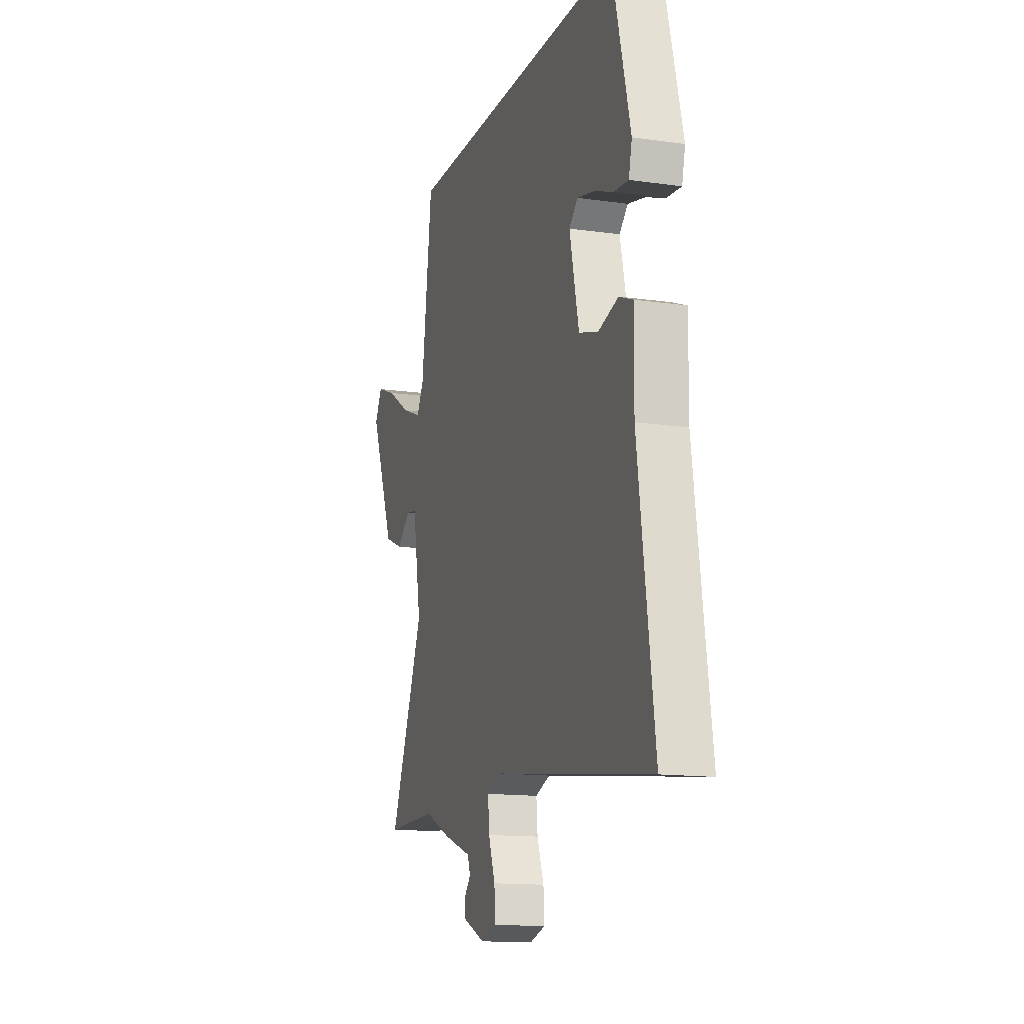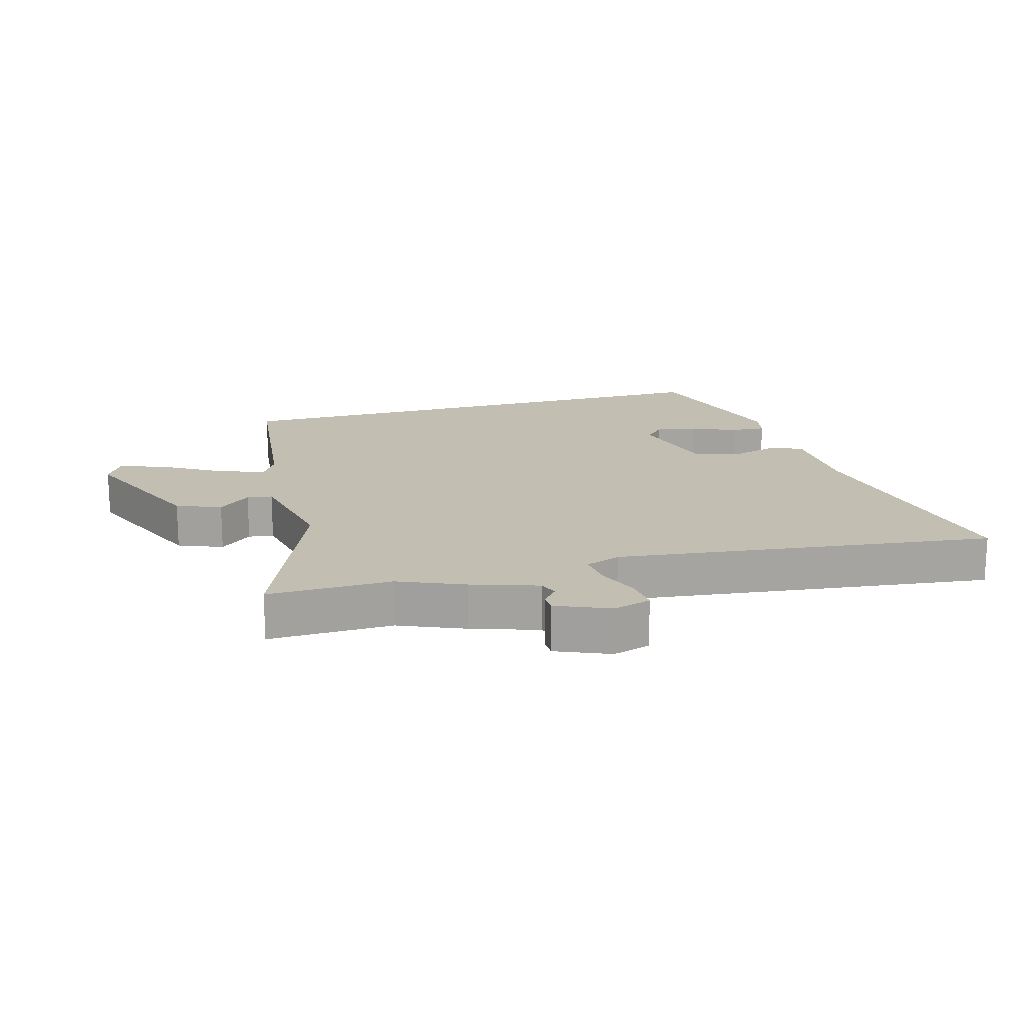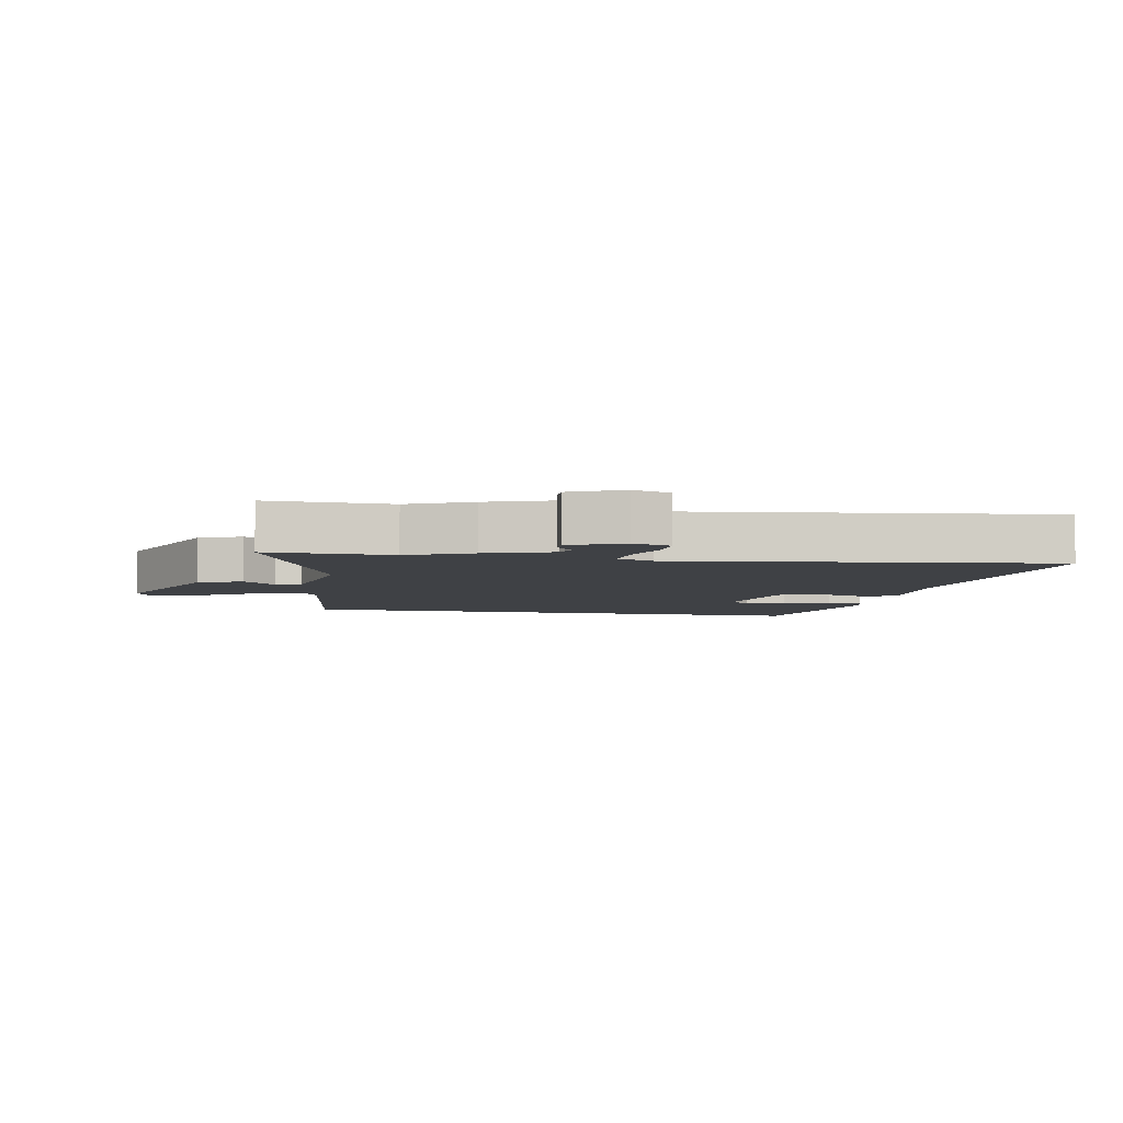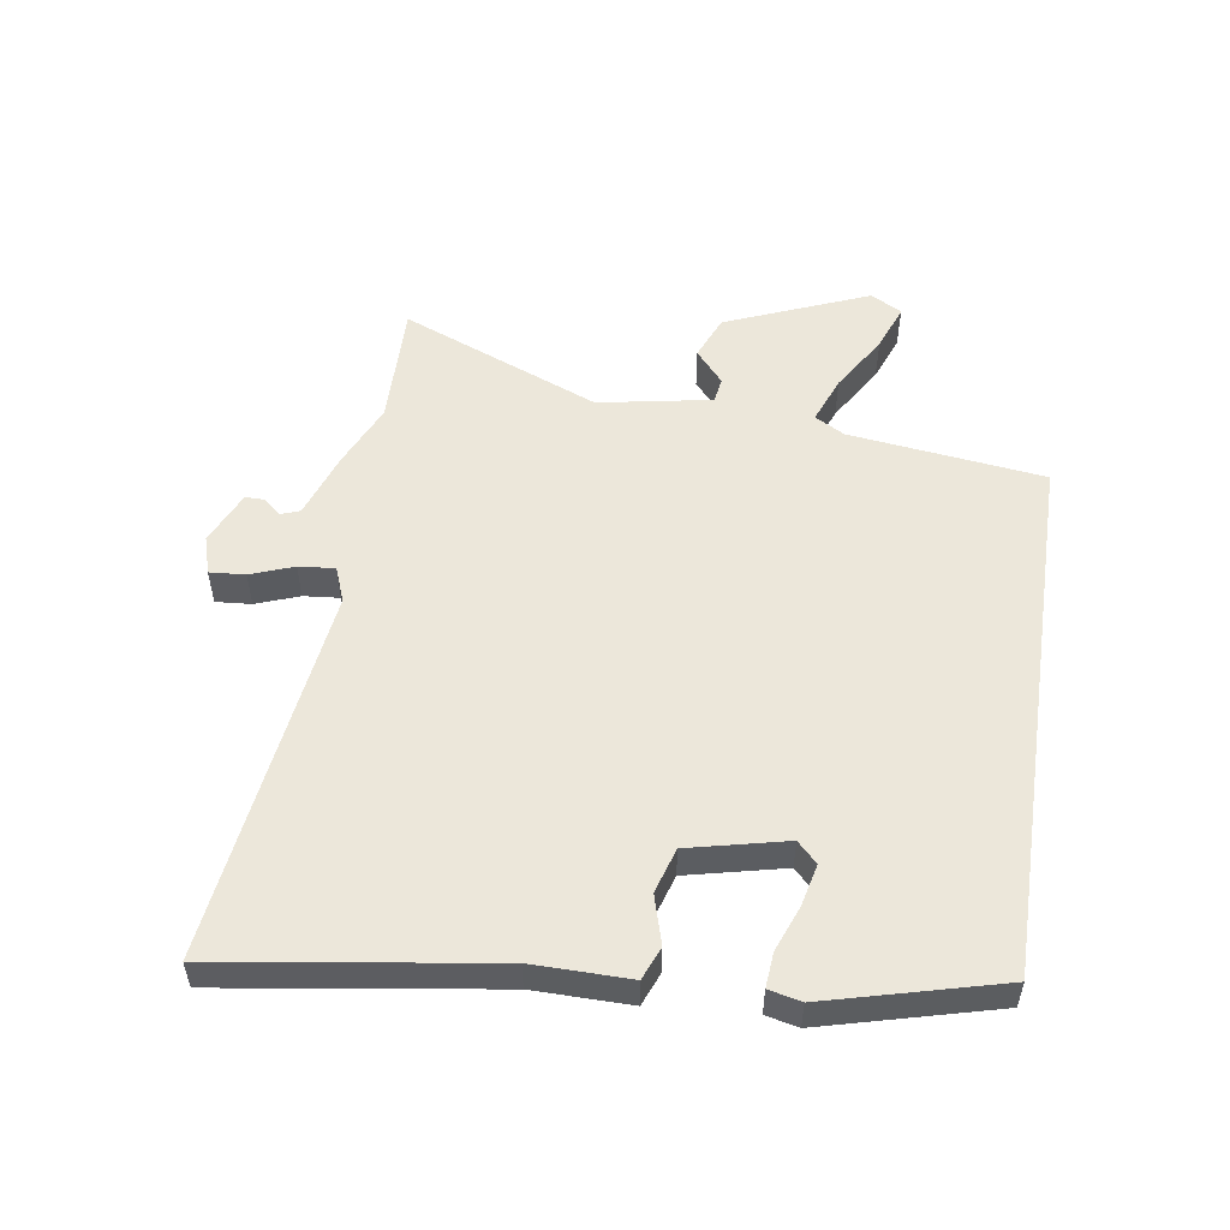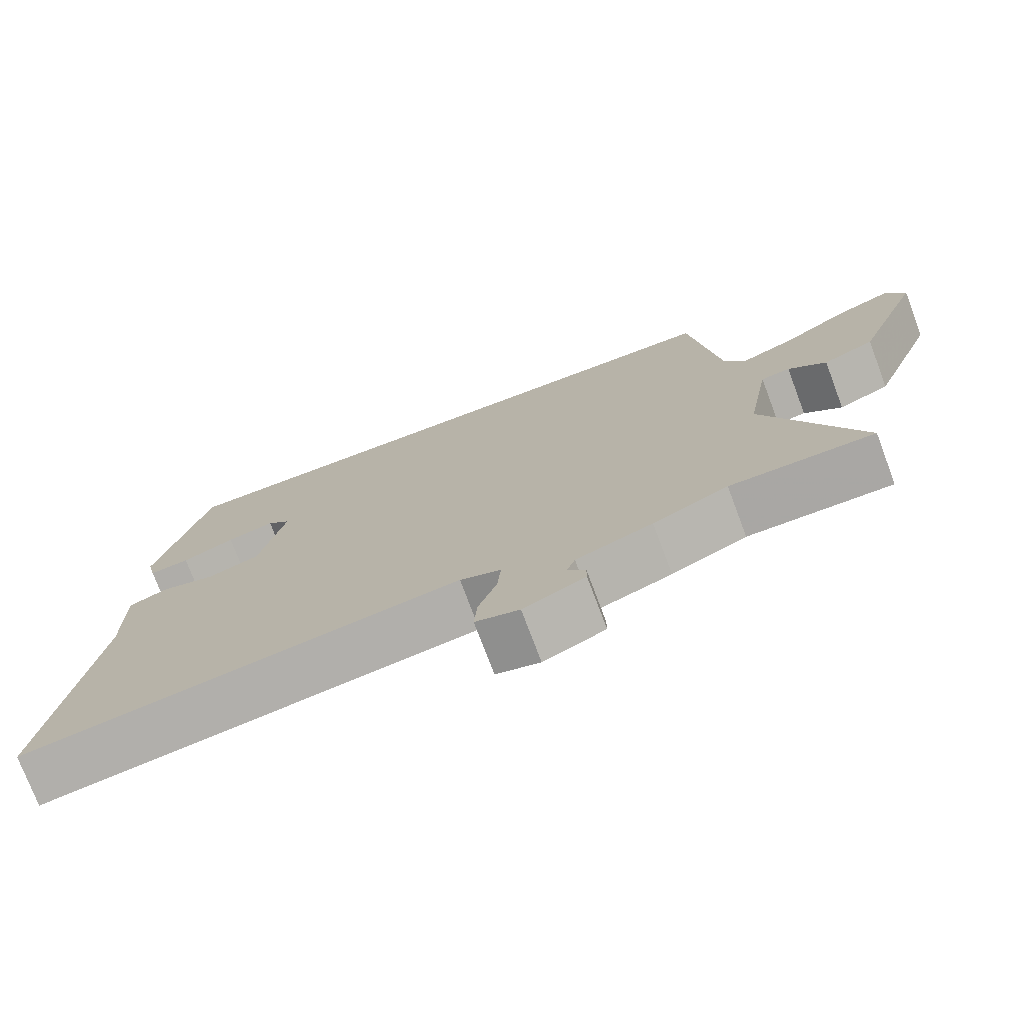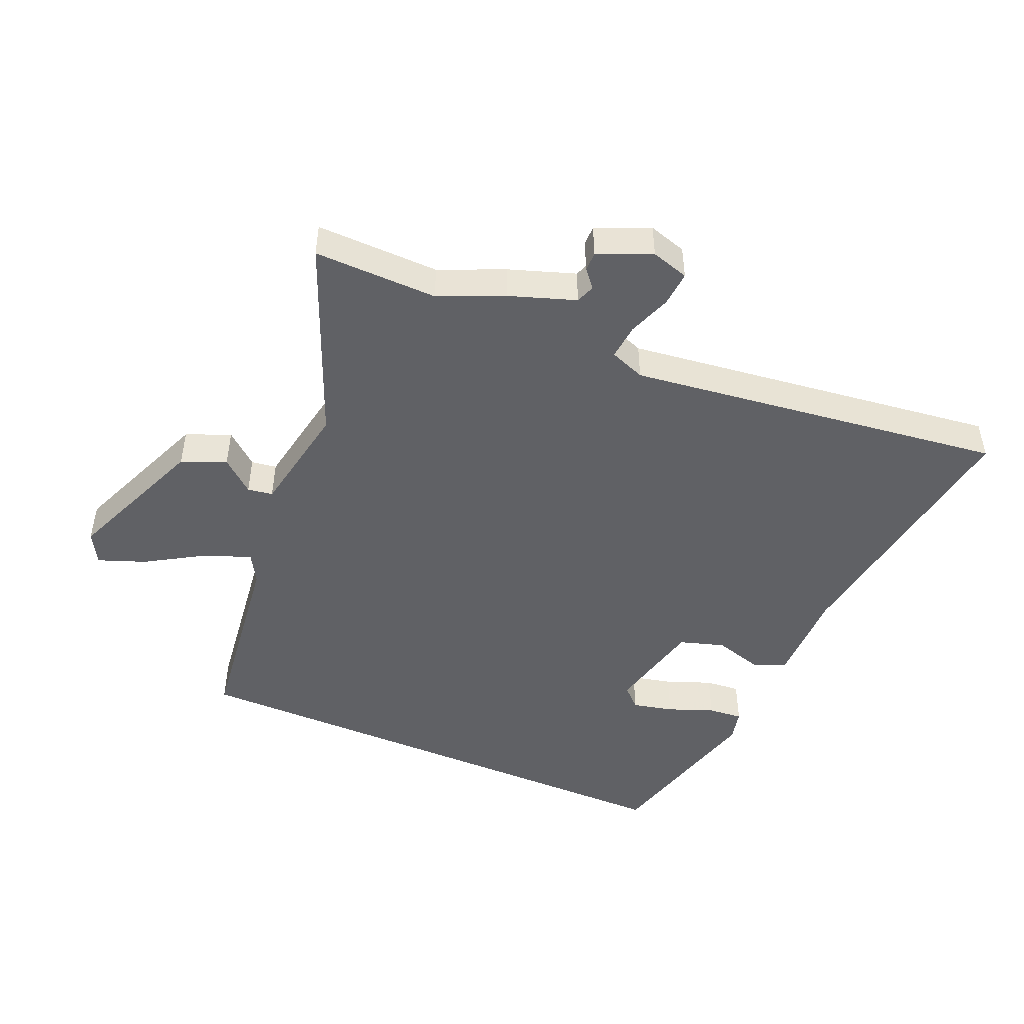
<metadata>
{"format":"obj","ext":"obj","renderer":"f3d","projection":"perspective","resolution":1024,"background":"white","views":[{"elev":-13.9,"azim":-107.6,"up":"+Z"},{"elev":17.1,"azim":163.5,"up":"+Y"},{"elev":-5.6,"azim":169.1,"up":"+Y"},{"elev":53.1,"azim":-81.6,"up":"+Y"},{"elev":-75.1,"azim":20.6,"up":"+Z"},{"elev":-47.5,"azim":156.6,"up":"+Y"}]}
</metadata>
<code>
v 0.626 0.07 -0.502
v 0.43 0.07 -0.499
v 0.328 0.07 -0.544
v 0.224 0.07 -0.58
v 0.213 0.07 -0.61
v 0.237 0.07 -0.638
v 0.237 0.07 -0.668
v 0.153 0.07 -0.705
v 0.093 0.07 -0.687
v 0.097 0.07 -0.631
v 0.122 0.07 -0.563
v 0.127 0.07 -0.506
v 0.071 0.07 -0.485
v -0.525 0.07 -0.563
v -0.464 0.07 -0.135
v -0.466 0.07 0.018
v -0.414 0.07 0.039
v -0.337 0.07 0.017
v -0.266 0.07 0.039
v -0.231 0.07 0.193
v -0.263 0.07 0.224
v -0.328 0.07 0.209
v -0.4 0.07 0.181
v -0.455 0.07 0.176
v -0.467 0.07 0.227
v -0.397 0.07 0.5
v 0.448 0.07 0.5
v 0.488 0.07 0.192
v 0.515 0.07 0.145
v 0.59 0.07 0.174
v 0.68 0.07 0.229
v 0.754 0.07 0.257
v 0.782 0.07 0.208
v 0.69 0.07 -0.018
v 0.62 0.07 -0.047
v 0.568 0.07 -0.003
v 0.528 0.07 -0.009
v 0.496 0.07 -0.188
v 0.626 0 -0.502
v 0.43 0 -0.499
v 0.328 0 -0.544
v 0.224 0 -0.58
v 0.213 0 -0.61
v 0.237 0 -0.638
v 0.237 0 -0.668
v 0.153 0 -0.705
v 0.093 0 -0.687
v 0.097 0 -0.631
v 0.122 0 -0.563
v 0.127 0 -0.506
v 0.071 0 -0.485
v -0.525 0 -0.563
v -0.464 0 -0.135
v -0.466 0 0.018
v -0.414 0 0.039
v -0.337 0 0.017
v -0.266 0 0.039
v -0.231 0 0.193
v -0.263 0 0.224
v -0.328 0 0.209
v -0.4 0 0.181
v -0.455 0 0.176
v -0.467 0 0.227
v -0.397 0 0.5
v 0.448 0 0.5
v 0.488 0 0.192
v 0.515 0 0.145
v 0.59 0 0.174
v 0.68 0 0.229
v 0.754 0 0.257
v 0.782 0 0.208
v 0.69 0 -0.018
v 0.62 0 -0.047
v 0.568 0 -0.003
v 0.528 0 -0.009
v 0.496 0 -0.188
f 34 35 36
f 33 34 36
f 32 33 36
f 31 32 36
f 30 31 36
f 29 30 36 37
f 28 29 37 38
f 26 27 28 38
f 24 25 26
f 23 24 26
f 22 23 26
f 21 22 26
f 26 38 1
f 21 26 1
f 20 21 1
f 15 16 17 18
f 15 18 19
f 14 15 19
f 13 14 19
f 12 13 19 20
f 9 10 11
f 8 9 11
f 7 8 11
f 6 7 11
f 5 6 11
f 4 5 11 12
f 4 12 20
f 3 4 20
f 2 3 20
f 1 2 20
f 74 73 72
f 74 72 71
f 74 71 70
f 74 70 69
f 74 69 68
f 75 74 68 67
f 76 75 67 66
f 76 66 65 64
f 64 63 62
f 64 62 61
f 64 61 60
f 64 60 59
f 39 76 64
f 39 64 59
f 39 59 58
f 56 55 54 53
f 57 56 53
f 57 53 52
f 57 52 51
f 58 57 51 50
f 49 48 47
f 49 47 46
f 49 46 45
f 49 45 44
f 49 44 43
f 50 49 43 42
f 58 50 42
f 58 42 41
f 58 41 40
f 58 40 39
f 1 39 40 2
f 2 40 41 3
f 3 41 42 4
f 4 42 43 5
f 5 43 44 6
f 6 44 45 7
f 7 45 46 8
f 8 46 47 9
f 9 47 48 10
f 10 48 49 11
f 11 49 50 12
f 12 50 51 13
f 13 51 52 14
f 14 52 53 15
f 15 53 54 16
f 16 54 55 17
f 17 55 56 18
f 18 56 57 19
f 19 57 58 20
f 20 58 59 21
f 21 59 60 22
f 22 60 61 23
f 23 61 62 24
f 24 62 63 25
f 25 63 64 26
f 26 64 65 27
f 27 65 66 28
f 28 66 67 29
f 29 67 68 30
f 30 68 69 31
f 31 69 70 32
f 32 70 71 33
f 33 71 72 34
f 34 72 73 35
f 35 73 74 36
f 36 74 75 37
f 37 75 76 38
f 38 76 39 1

</code>
